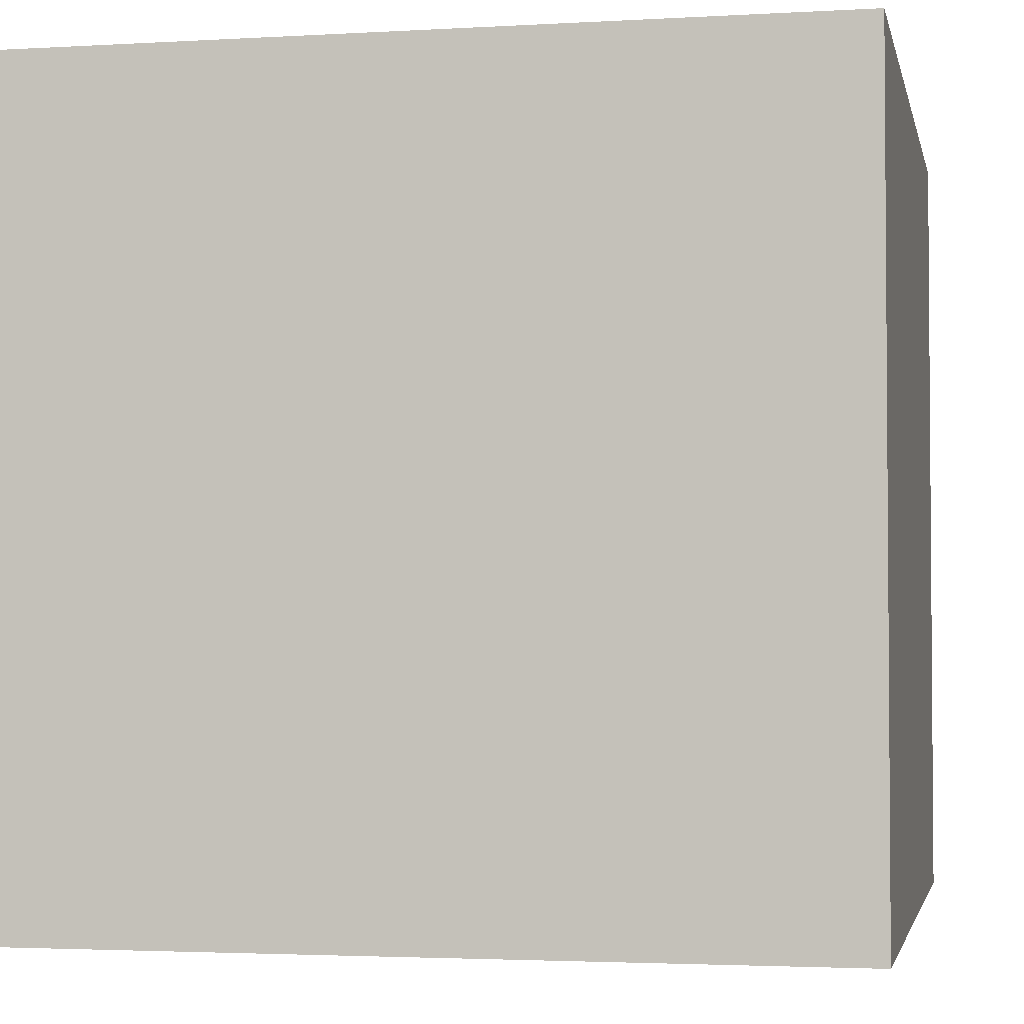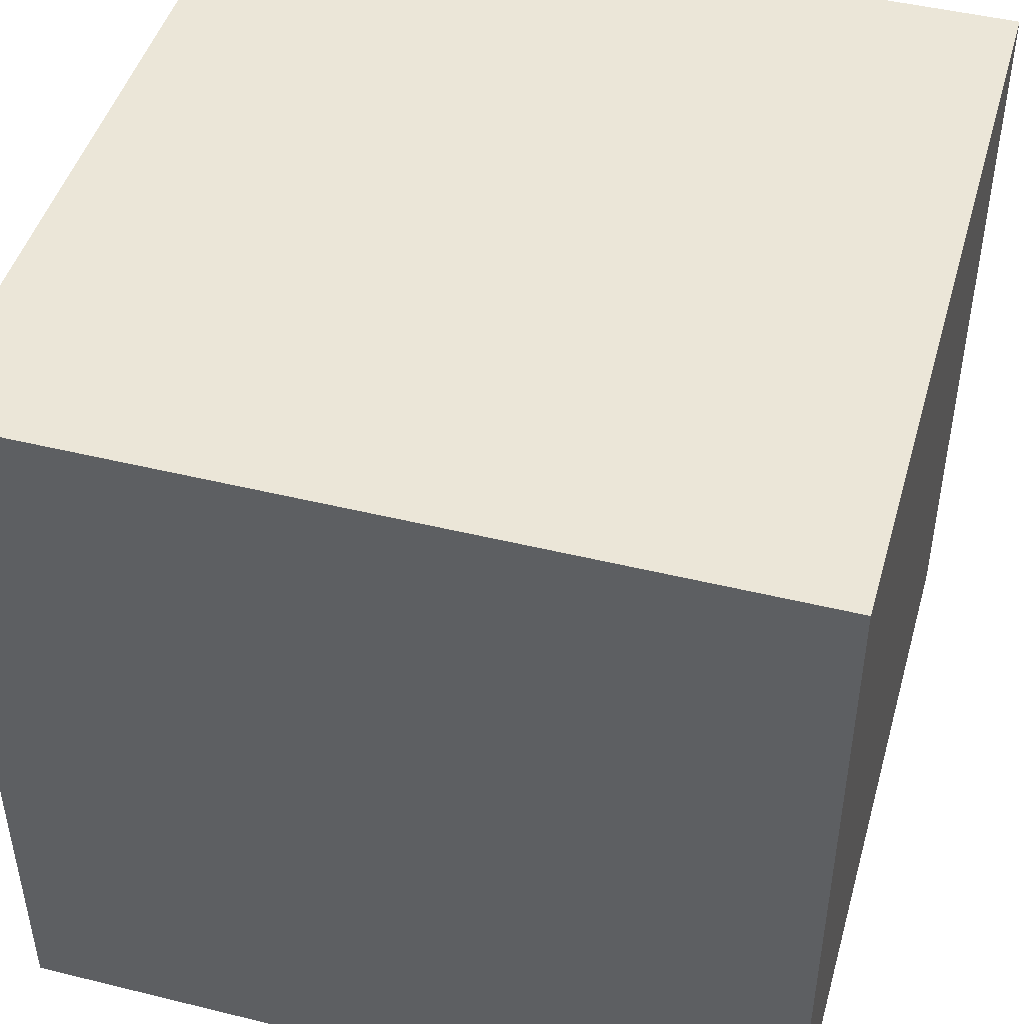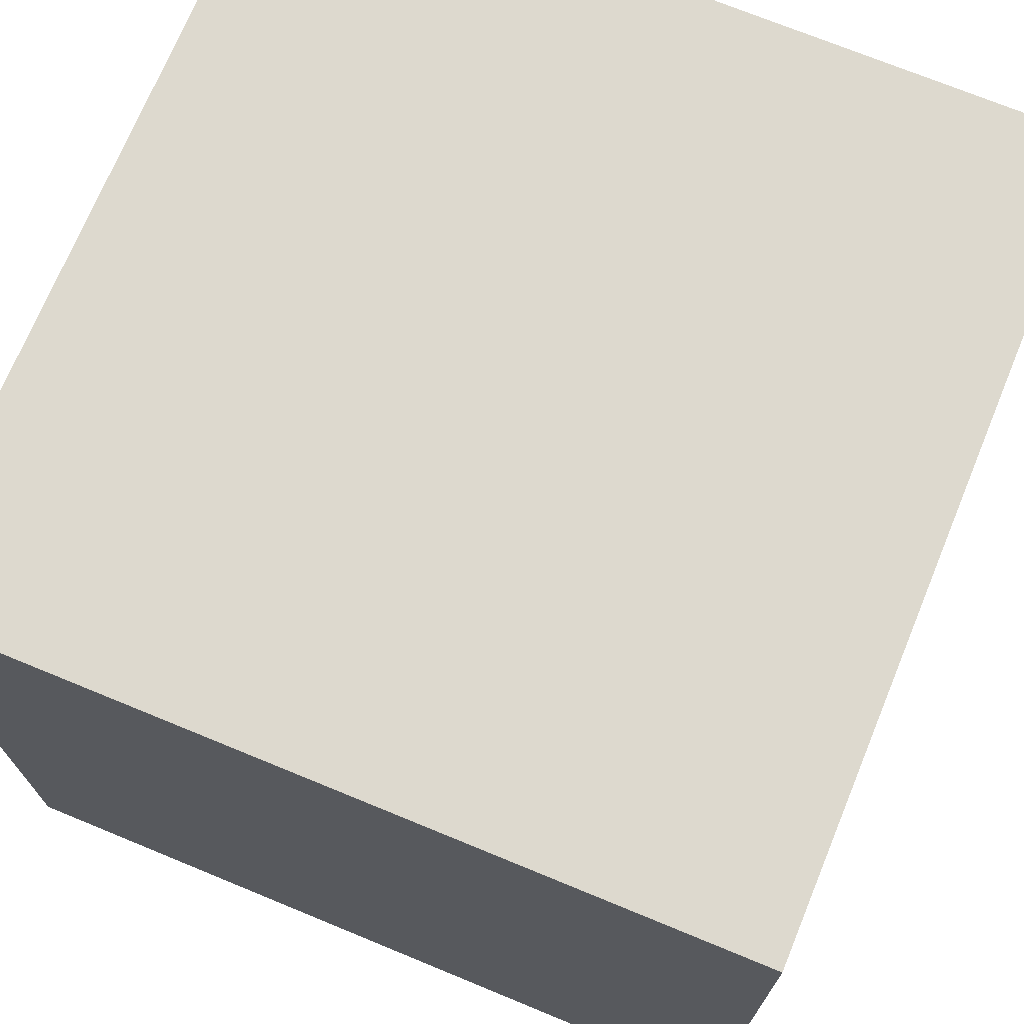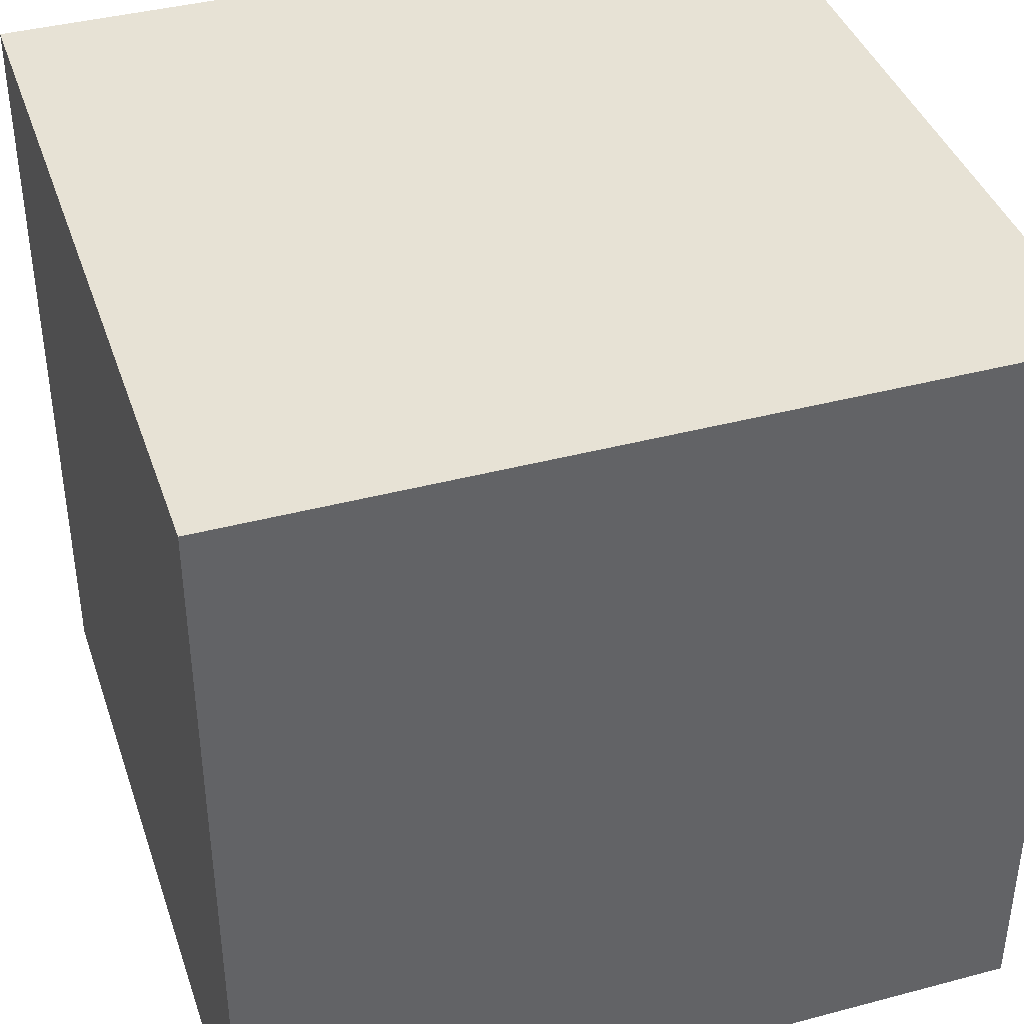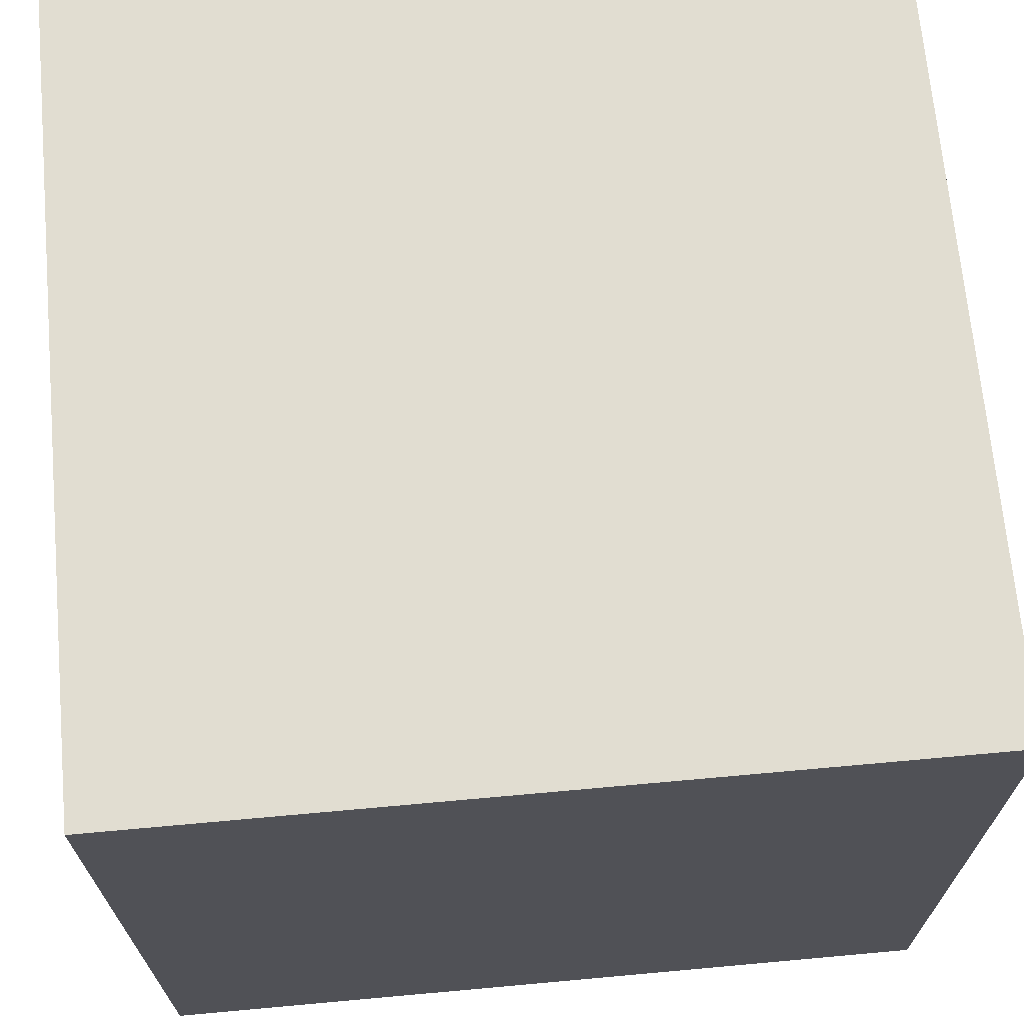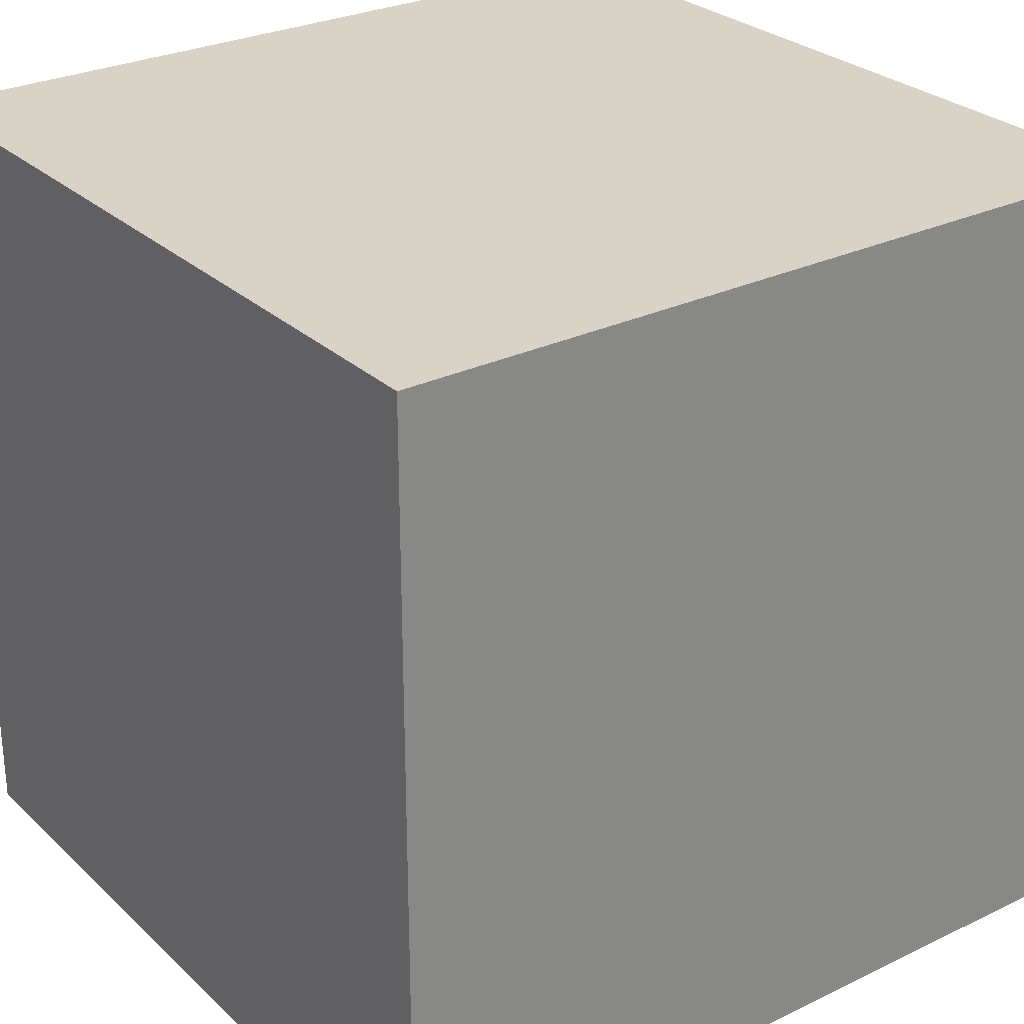
<metadata>
{"format":"obj","ext":"obj","renderer":"f3d","projection":"perspective","resolution":1024,"background":"white","views":[{"elev":-2.8,"azim":11.5,"up":"+Z"},{"elev":46.3,"azim":105.7,"up":"+Z"},{"elev":71.7,"azim":112.4,"up":"+Y"},{"elev":40.1,"azim":71.9,"up":"+Z"},{"elev":68.9,"azim":174.8,"up":"+Y"},{"elev":28.0,"azim":-126.2,"up":"+Y"}]}
</metadata>
<code>
g default
o Cube
v 1 2 -1
v 1 0 -1
v 1 0 1
v 1 2 1
v -1 2 -1
v -1 2 1
v -1 0 1
v -1 0 -1
g Mesh
f 2 1 4
f 5 8 7
f 4 1 5
f 3 4 6
f 2 3 7
f 8 5 1
f 2 4 3
f 5 7 6
f 4 5 6
f 3 6 7
f 2 7 8
f 8 1 2

</code>
